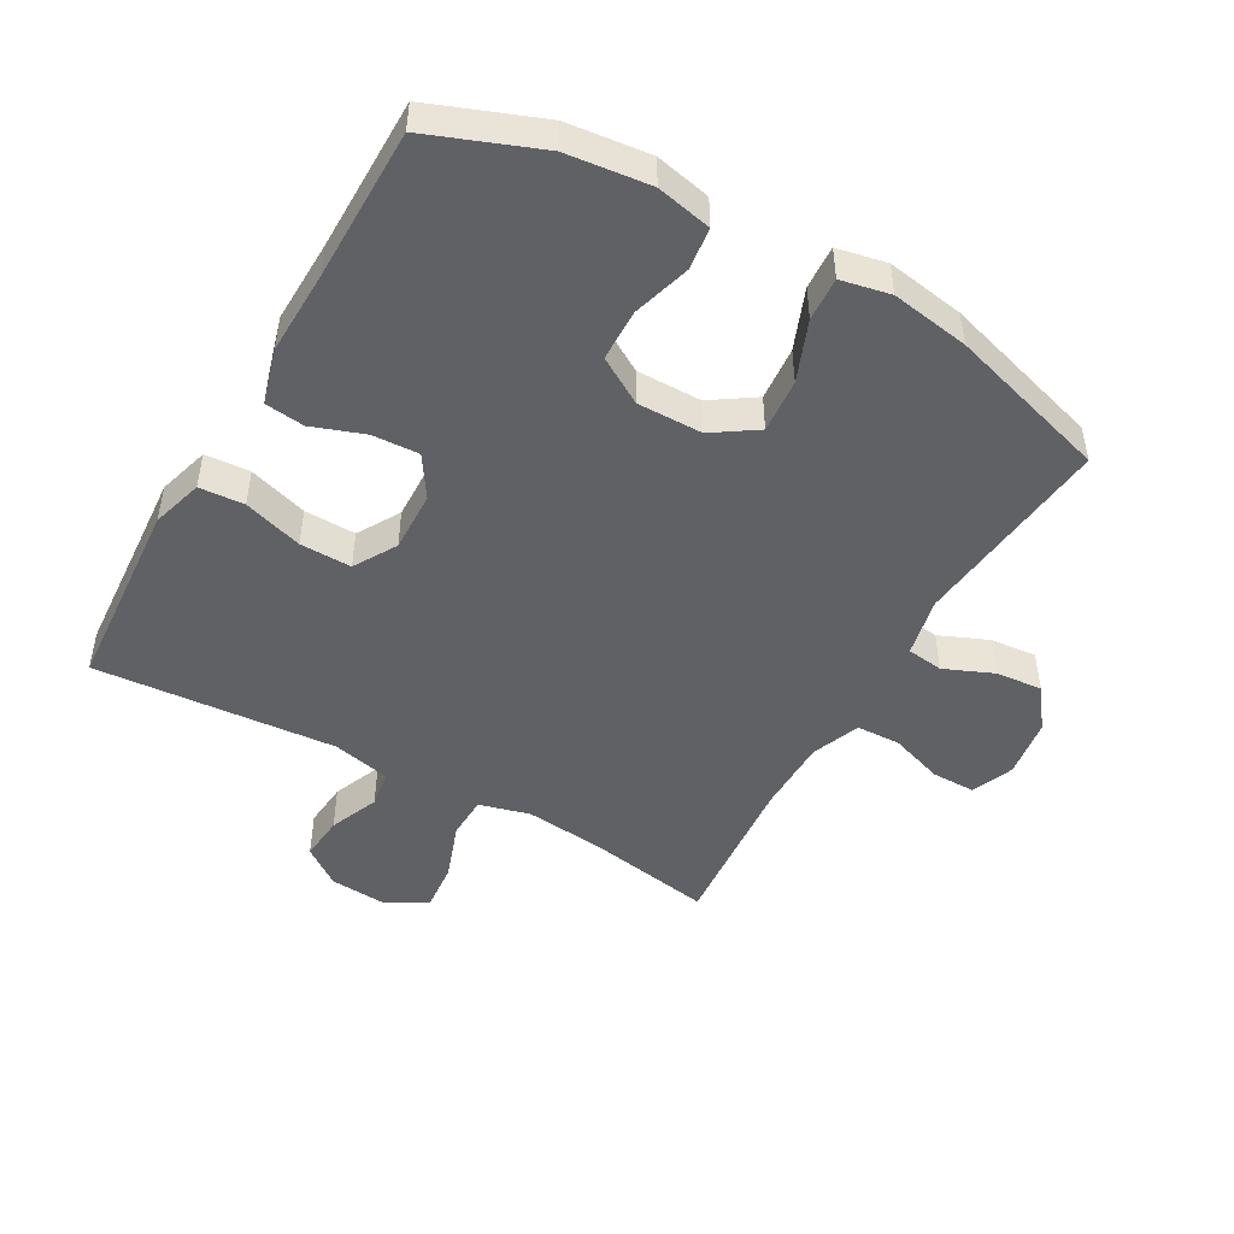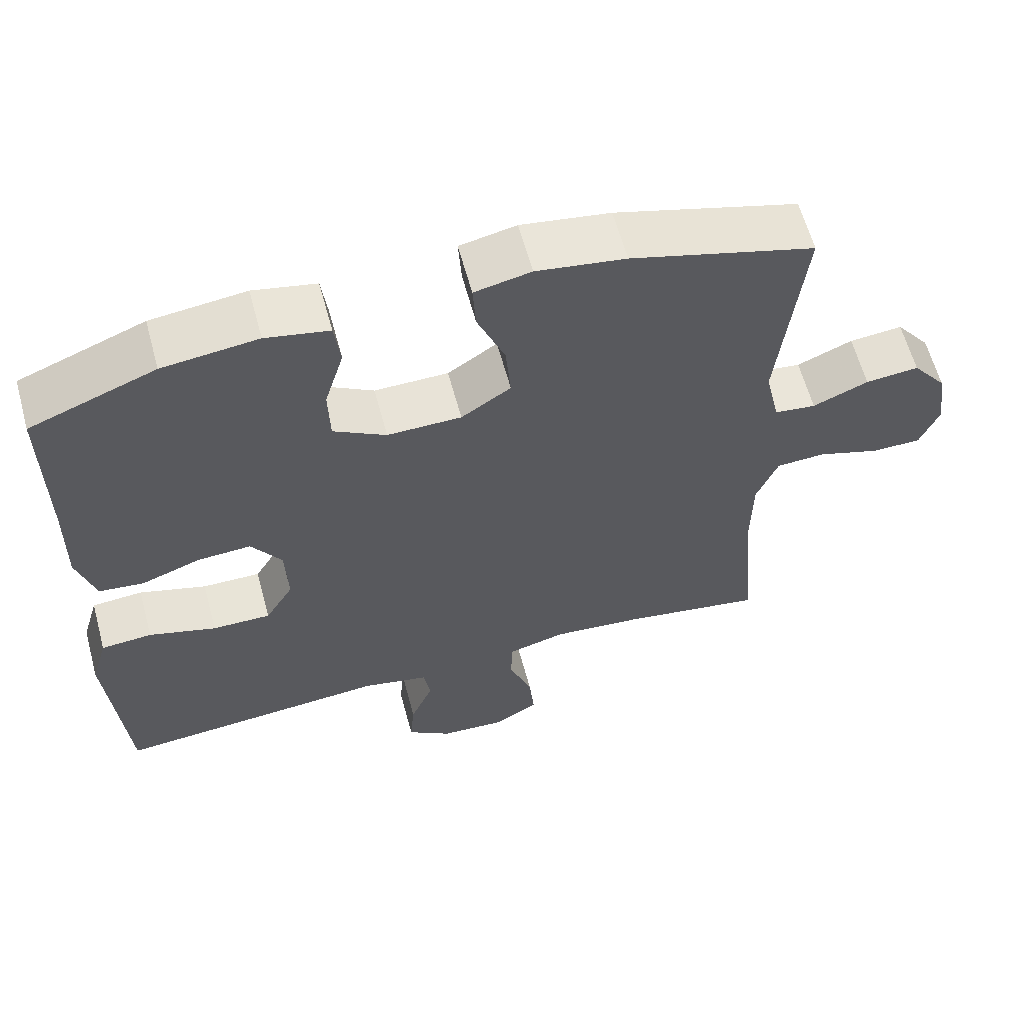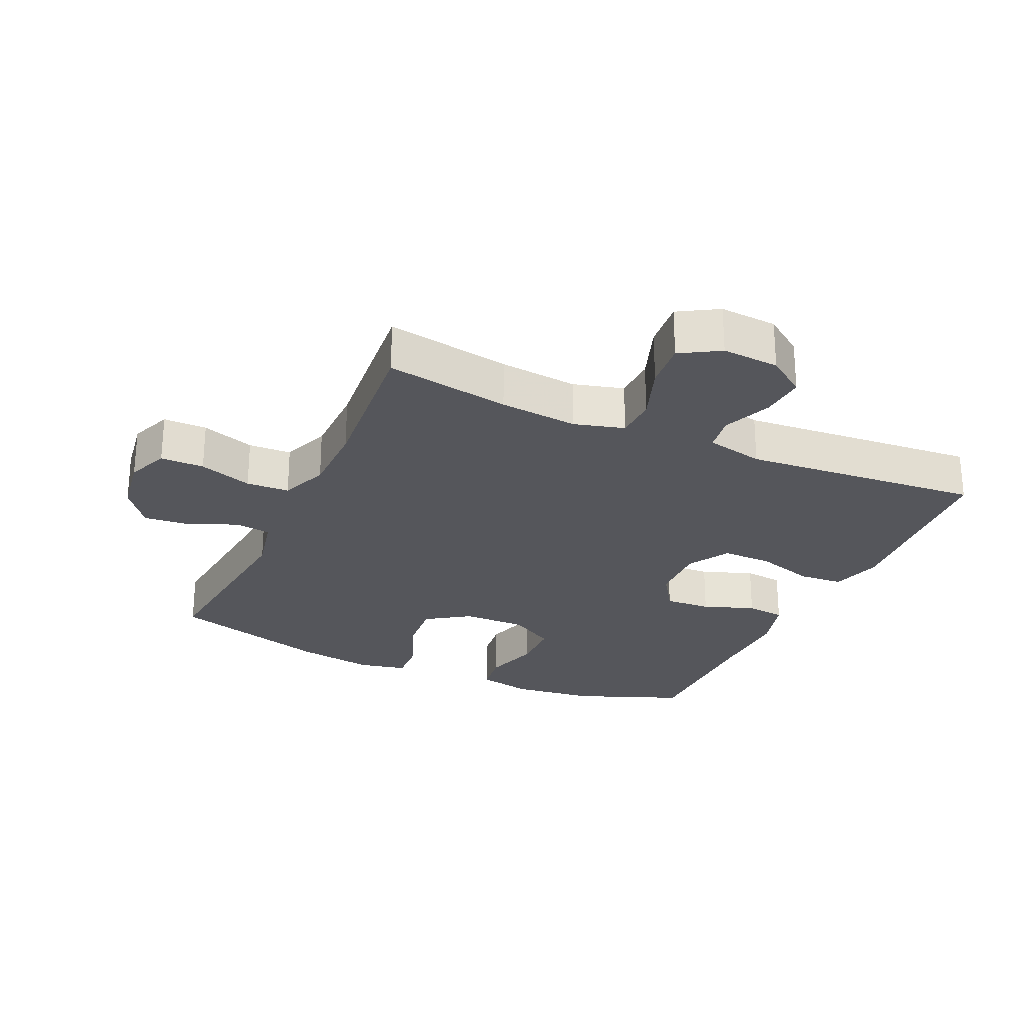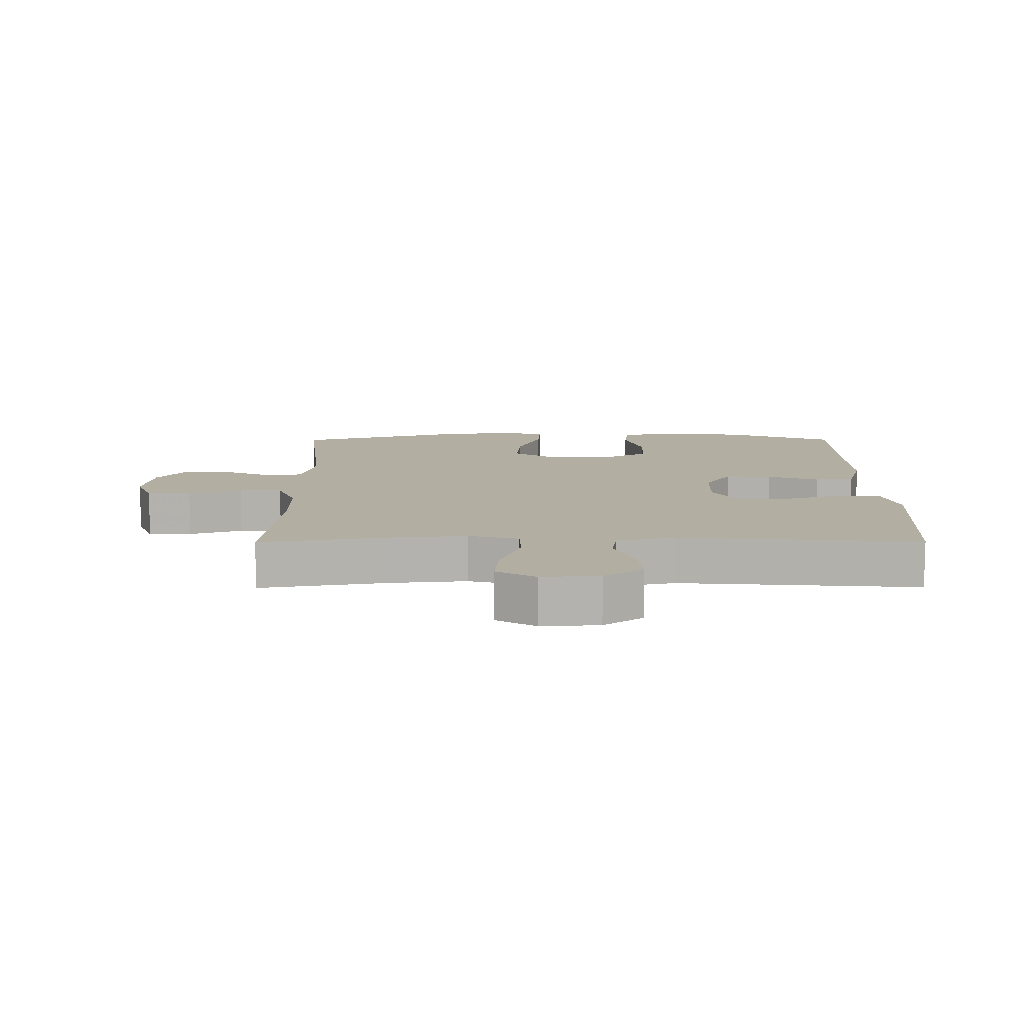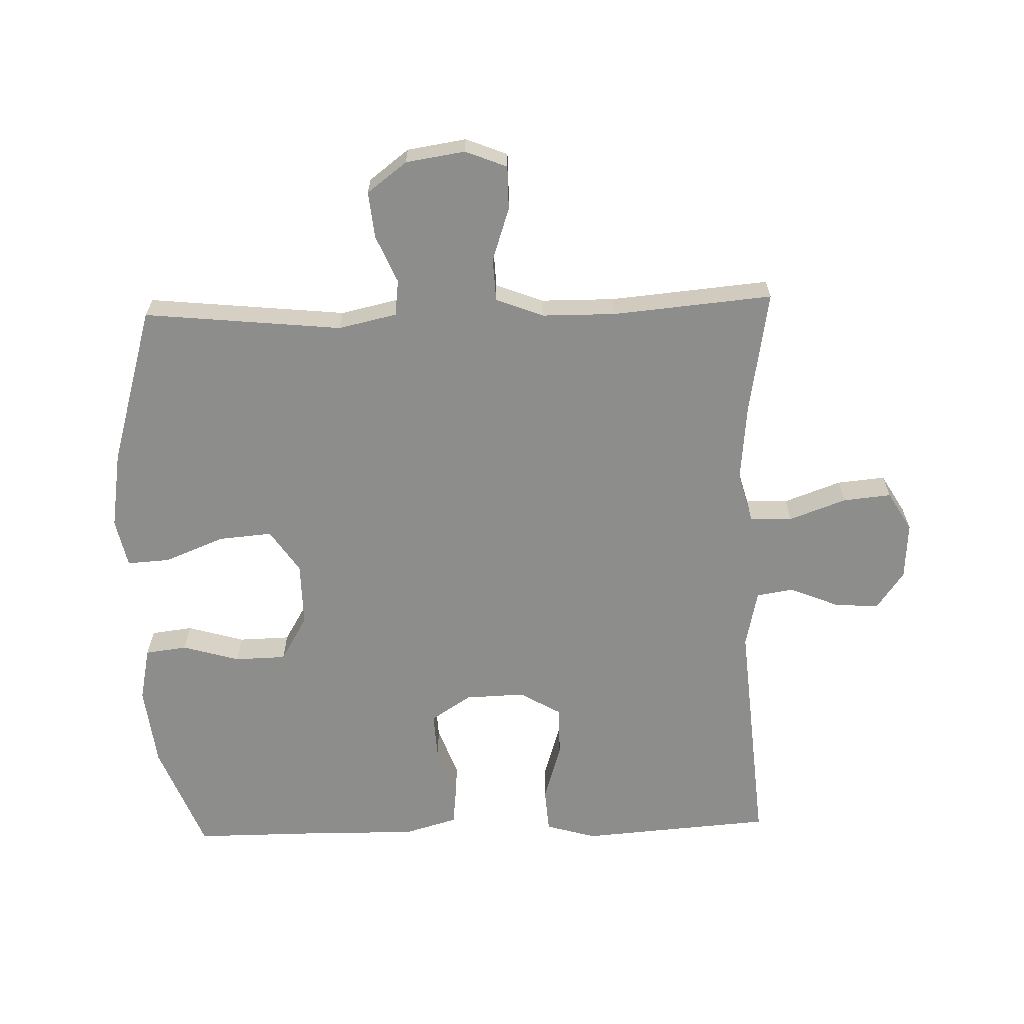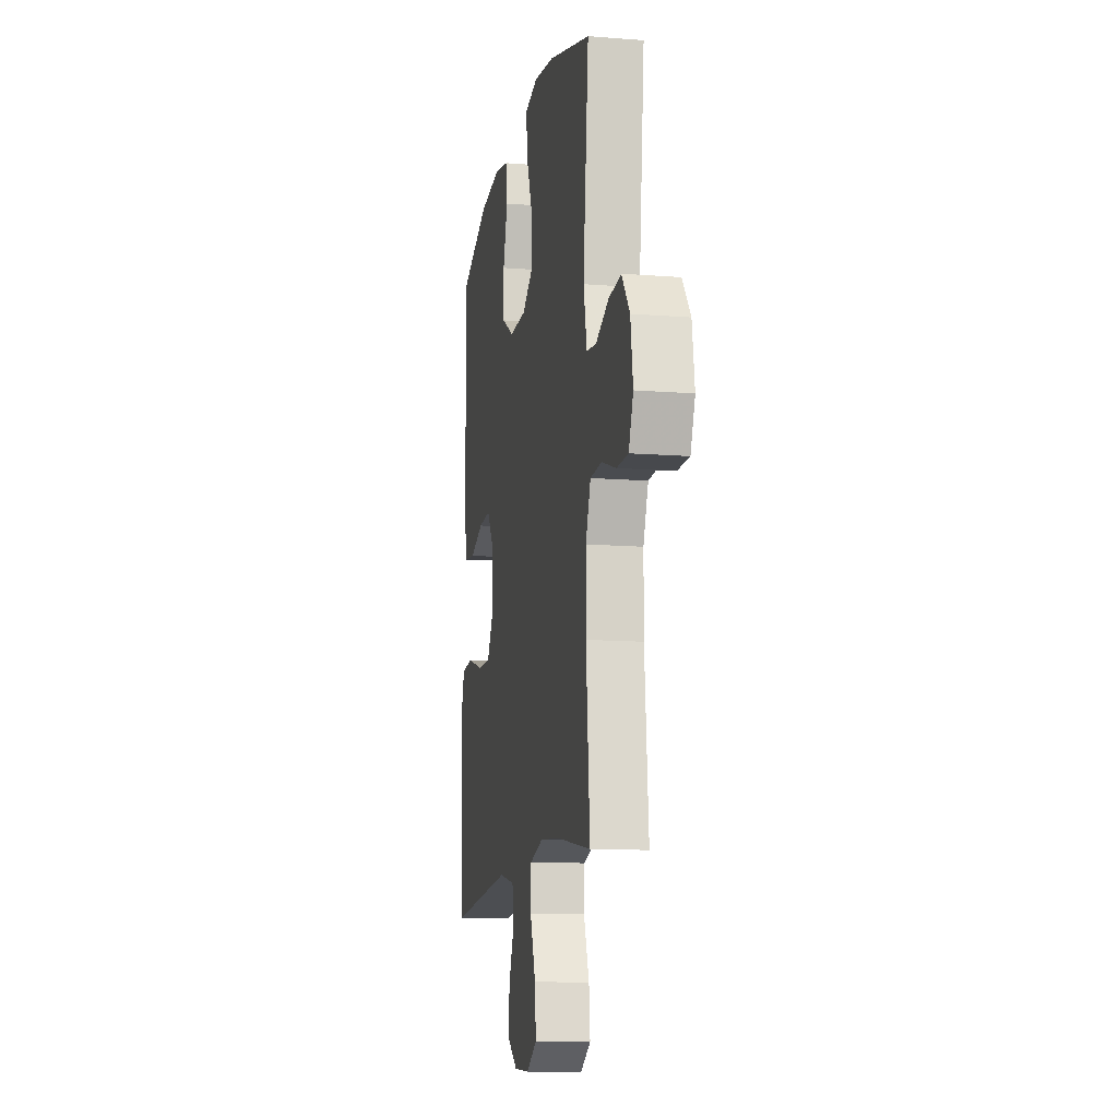
<metadata>
{"format":"obj","ext":"obj","renderer":"f3d","projection":"perspective","resolution":1024,"background":"white","views":[{"elev":-47.9,"azim":-29.7,"up":"+Y"},{"elev":61.8,"azim":-15.2,"up":"+Z"},{"elev":-26.2,"azim":155.7,"up":"+Y"},{"elev":10.7,"azim":179.7,"up":"+Y"},{"elev":-64.4,"azim":91.8,"up":"+Y"},{"elev":-12.2,"azim":79.5,"up":"+Z"}]}
</metadata>
<code>
v -0.5 0.07 0.5
v -0.331 0.07 0.566
v -0.203 0.07 0.581
v -0.118 0.07 0.563
v -0.11 0.07 0.498
v -0.136 0.07 0.409
v -0.134 0.07 0.329
v -0.063 0.07 0.287
v 0.037 0.07 0.288
v 0.104 0.07 0.333
v 0.097 0.07 0.416
v 0.06 0.07 0.509
v 0.056 0.07 0.576
v 0.132 0.07 0.592
v 0.252 0.07 0.573
v 0.5 0.07 0.5
v 0.468 0.07 0.191
v 0.488 0.07 0.1
v 0.544 0.07 0.093
v 0.619 0.07 0.125
v 0.691 0.07 0.132
v 0.738 0.07 0.07
v 0.752 0.07 -0.022
v 0.726 0.07 -0.087
v 0.658 0.07 -0.087
v 0.575 0.07 -0.059
v 0.508 0.07 -0.062
v 0.479 0.07 -0.136
v 0.478 0.07 -0.251
v 0.5 0.07 -0.5
v 0.306 0.07 -0.467
v 0.184 0.07 -0.455
v 0.106 0.07 -0.476
v 0.104 0.07 -0.542
v 0.136 0.07 -0.631
v 0.143 0.07 -0.706
v 0.082 0.07 -0.742
v -0.007 0.07 -0.736
v -0.067 0.07 -0.693
v -0.061 0.07 -0.623
v -0.03 0.07 -0.547
v -0.039 0.07 -0.49
v -0.129 0.07 -0.47
v -0.5 0.07 -0.5
v -0.513 0.07 -0.321
v -0.522 0.07 -0.201
v -0.499 0.07 -0.122
v -0.43 0.07 -0.117
v -0.339 0.07 -0.145
v -0.26 0.07 -0.146
v -0.222 0.07 -0.081
v -0.225 0.07 0.012
v -0.266 0.07 0.075
v -0.338 0.07 0.071
v -0.418 0.07 0.042
v -0.479 0.07 0.049
v -0.503 0.07 0.134
v -0.5 0.07 0.264
v -0.5 0 0.5
v -0.331 0 0.566
v -0.203 0 0.581
v -0.118 0 0.563
v -0.11 0 0.498
v -0.136 0 0.409
v -0.134 0 0.329
v -0.063 0 0.287
v 0.037 0 0.288
v 0.104 0 0.333
v 0.097 0 0.416
v 0.06 0 0.509
v 0.056 0 0.576
v 0.132 0 0.592
v 0.252 0 0.573
v 0.5 0 0.5
v 0.468 0 0.191
v 0.488 0 0.1
v 0.544 0 0.093
v 0.619 0 0.125
v 0.691 0 0.132
v 0.738 0 0.07
v 0.752 0 -0.022
v 0.726 0 -0.087
v 0.658 0 -0.087
v 0.575 0 -0.059
v 0.508 0 -0.062
v 0.479 0 -0.136
v 0.478 0 -0.251
v 0.5 0 -0.5
v 0.306 0 -0.467
v 0.184 0 -0.455
v 0.106 0 -0.476
v 0.104 0 -0.542
v 0.136 0 -0.631
v 0.143 0 -0.706
v 0.082 0 -0.742
v -0.007 0 -0.736
v -0.067 0 -0.693
v -0.061 0 -0.623
v -0.03 0 -0.547
v -0.039 0 -0.49
v -0.129 0 -0.47
v -0.5 0 -0.5
v -0.513 0 -0.321
v -0.522 0 -0.201
v -0.499 0 -0.122
v -0.43 0 -0.117
v -0.339 0 -0.145
v -0.26 0 -0.146
v -0.222 0 -0.081
v -0.225 0 0.012
v -0.266 0 0.075
v -0.338 0 0.071
v -0.418 0 0.042
v -0.479 0 0.049
v -0.503 0 0.134
v -0.5 0 0.264
f 55 56 57 58
f 54 55 58 1
f 53 54 1 2
f 52 53 2 3
f 51 52 3 4
f 46 47 48 49
f 45 46 49 50
f 43 44 45 50
f 42 43 50 51
f 38 39 40 41
f 36 37 38 41
f 34 35 36 41
f 33 34 41 42
f 32 33 42 51
f 29 30 31
f 28 29 31 32
f 27 28 32 51
f 23 24 25 26
f 19 20 21 22
f 19 22 23 26
f 14 15 16 17
f 14 17 18
f 11 12 13 14
f 10 11 14 18
f 9 10 18
f 8 9 18
f 4 5 6
f 51 4 6
f 51 6 7
f 27 51 7 8
f 18 19 26 27
f 8 18 27
f 116 115 114 113
f 59 116 113 112
f 60 59 112 111
f 61 60 111 110
f 62 61 110 109
f 107 106 105 104
f 108 107 104 103
f 108 103 102 101
f 109 108 101 100
f 99 98 97 96
f 99 96 95 94
f 99 94 93 92
f 100 99 92 91
f 109 100 91 90
f 89 88 87
f 90 89 87 86
f 109 90 86 85
f 84 83 82 81
f 80 79 78 77
f 84 81 80 77
f 75 74 73 72
f 76 75 72
f 72 71 70 69
f 76 72 69 68
f 76 68 67
f 76 67 66
f 64 63 62
f 64 62 109
f 65 64 109
f 66 65 109 85
f 85 84 77 76
f 85 76 66
f 1 59 60 2
f 2 60 61 3
f 3 61 62 4
f 4 62 63 5
f 5 63 64 6
f 6 64 65 7
f 7 65 66 8
f 8 66 67 9
f 9 67 68 10
f 10 68 69 11
f 11 69 70 12
f 12 70 71 13
f 13 71 72 14
f 14 72 73 15
f 15 73 74 16
f 16 74 75 17
f 17 75 76 18
f 18 76 77 19
f 19 77 78 20
f 20 78 79 21
f 21 79 80 22
f 22 80 81 23
f 23 81 82 24
f 24 82 83 25
f 25 83 84 26
f 26 84 85 27
f 27 85 86 28
f 28 86 87 29
f 29 87 88 30
f 30 88 89 31
f 31 89 90 32
f 32 90 91 33
f 33 91 92 34
f 34 92 93 35
f 35 93 94 36
f 36 94 95 37
f 37 95 96 38
f 38 96 97 39
f 39 97 98 40
f 40 98 99 41
f 41 99 100 42
f 42 100 101 43
f 43 101 102 44
f 44 102 103 45
f 45 103 104 46
f 46 104 105 47
f 47 105 106 48
f 48 106 107 49
f 49 107 108 50
f 50 108 109 51
f 51 109 110 52
f 52 110 111 53
f 53 111 112 54
f 54 112 113 55
f 55 113 114 56
f 56 114 115 57
f 57 115 116 58
f 58 116 59 1

</code>
